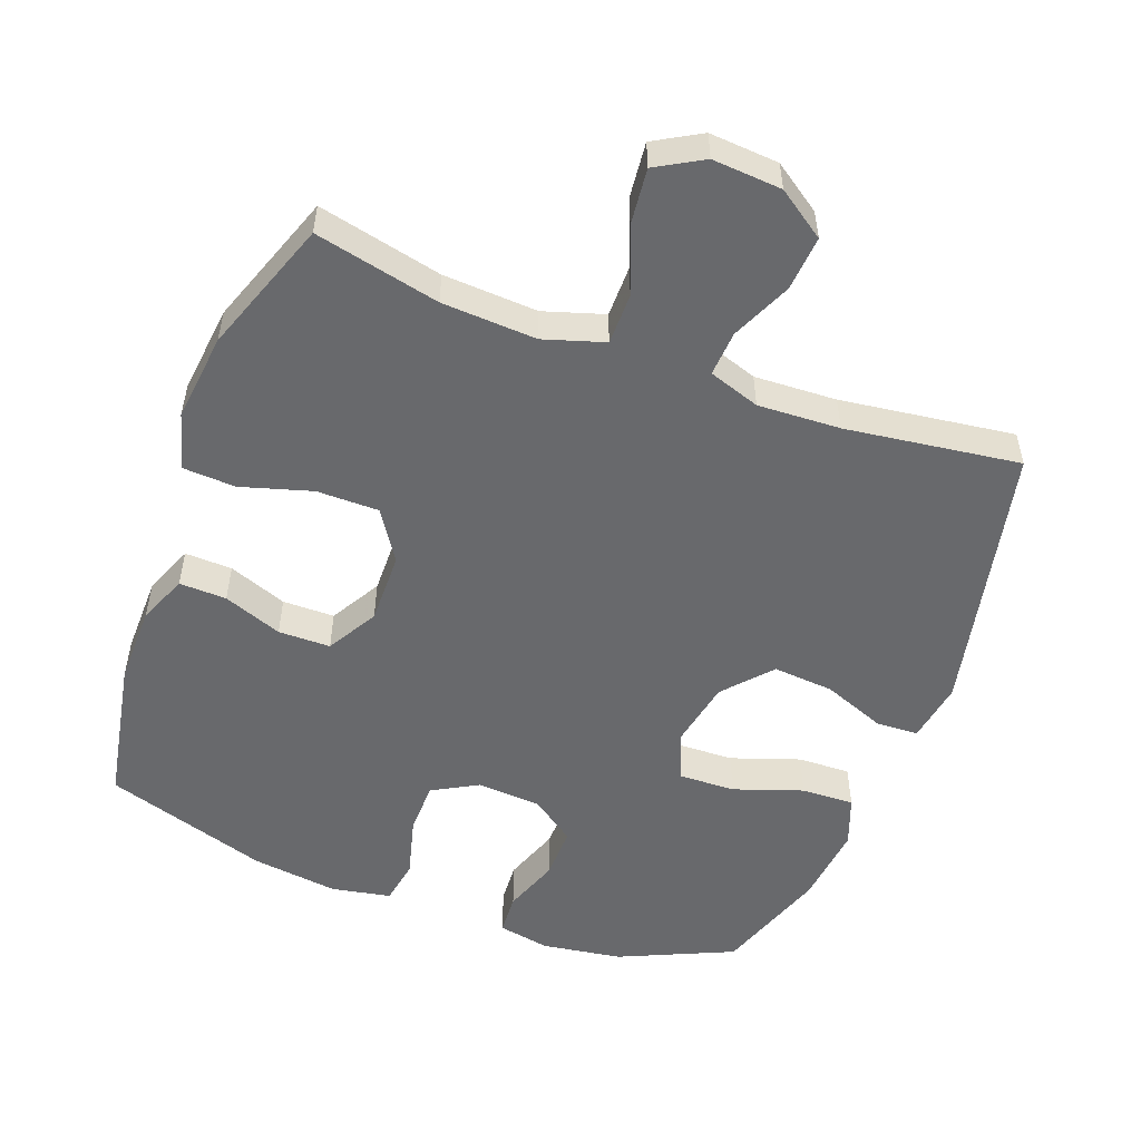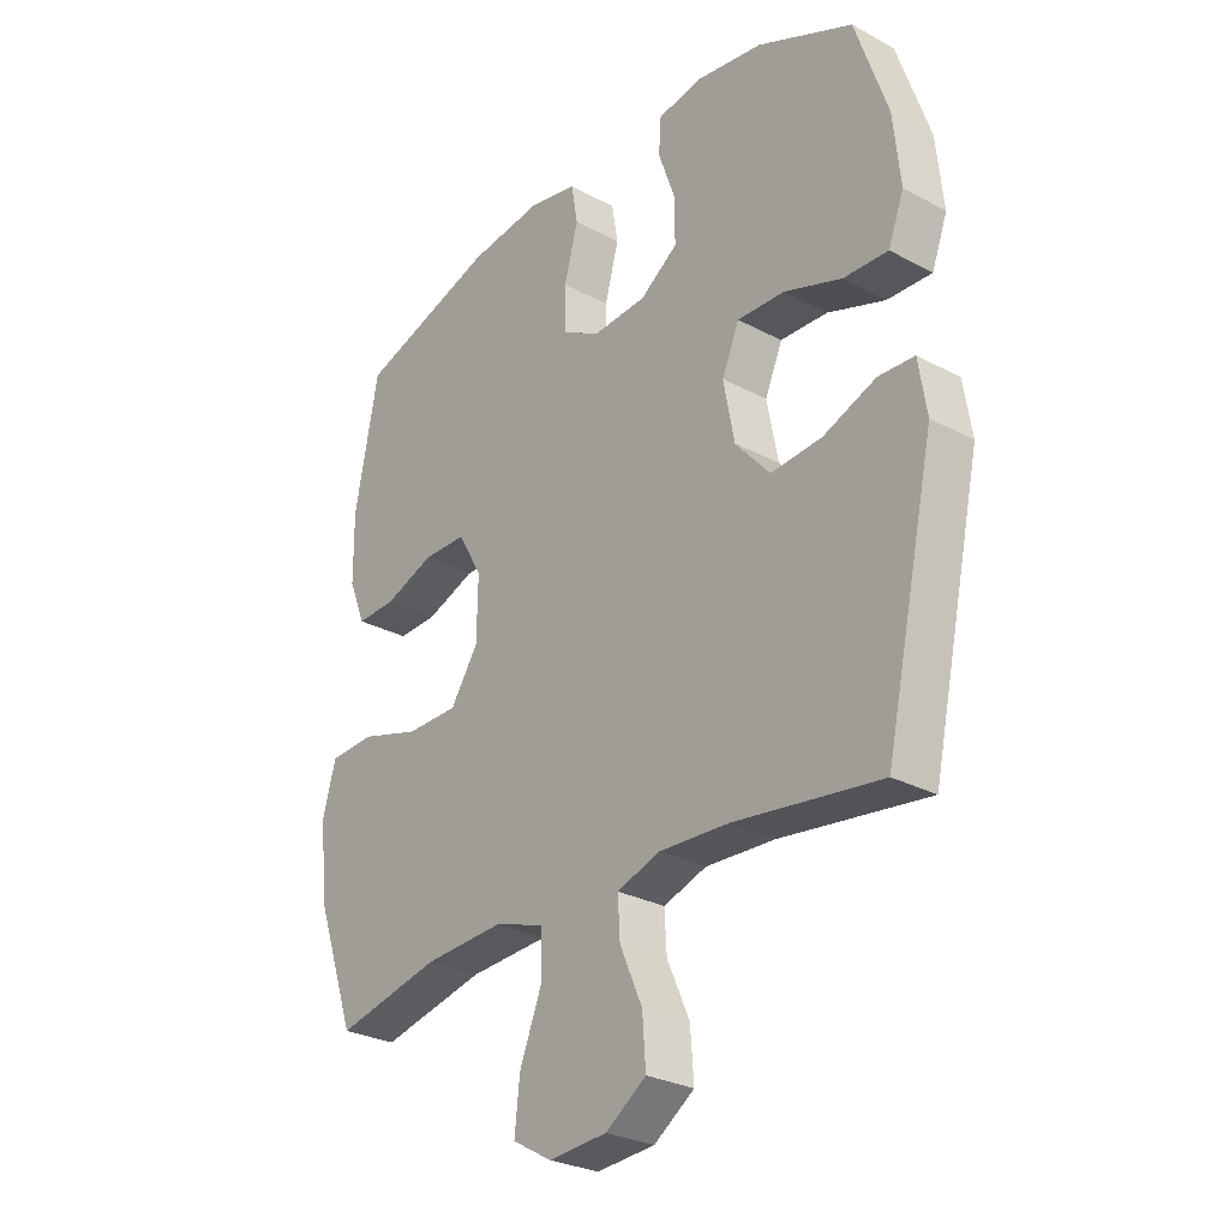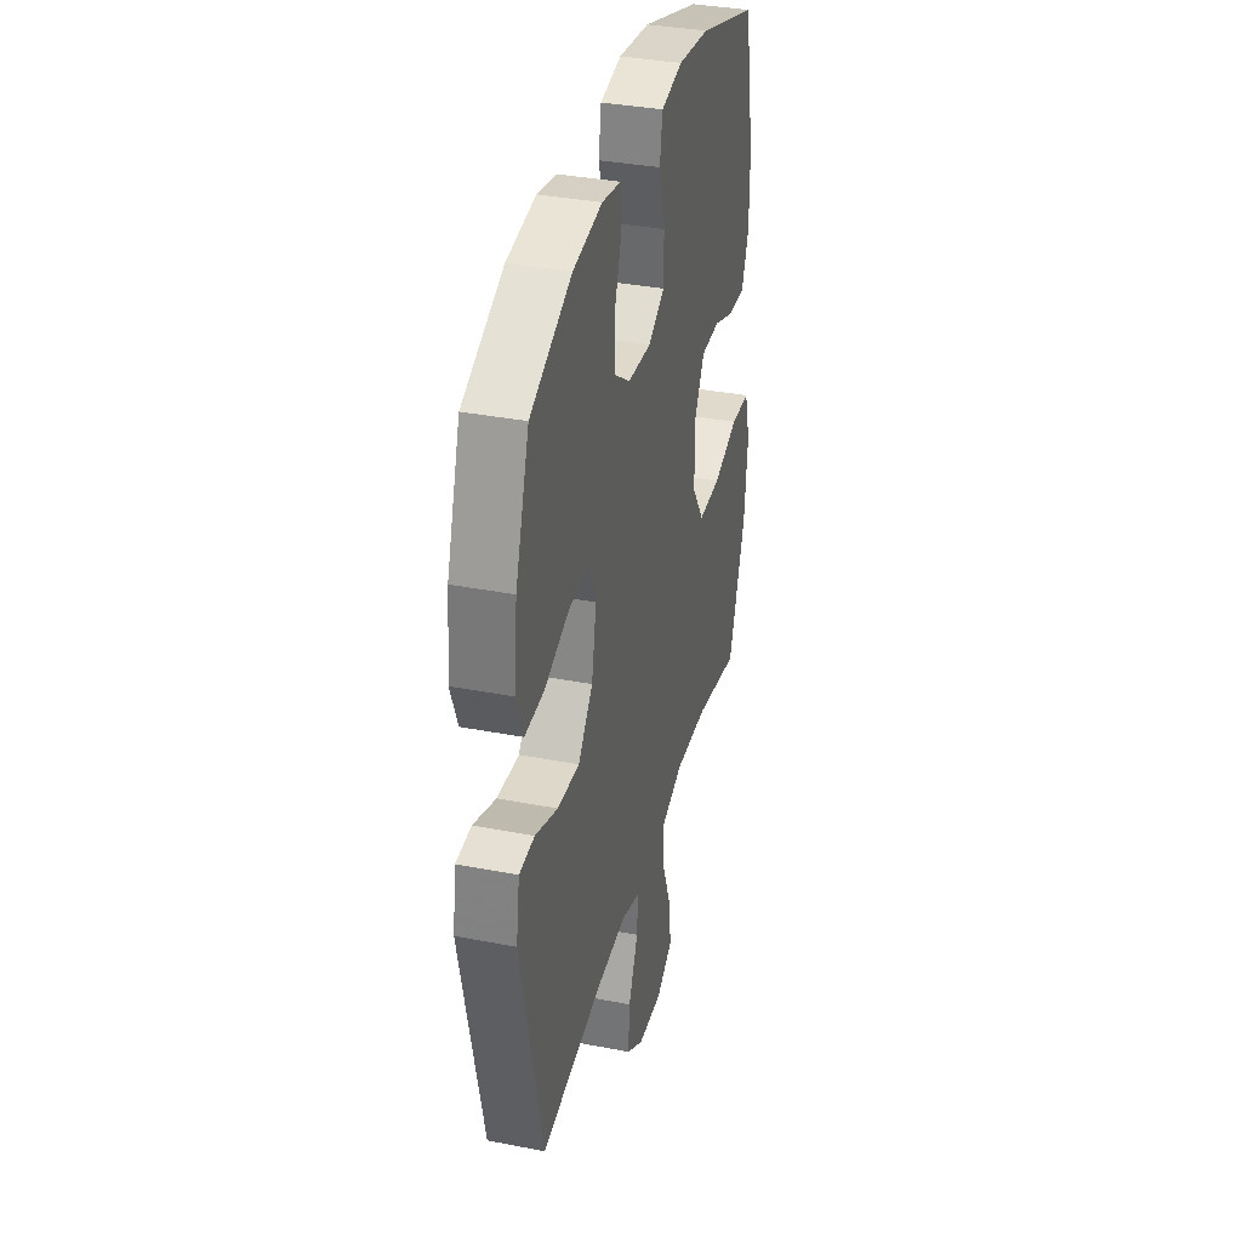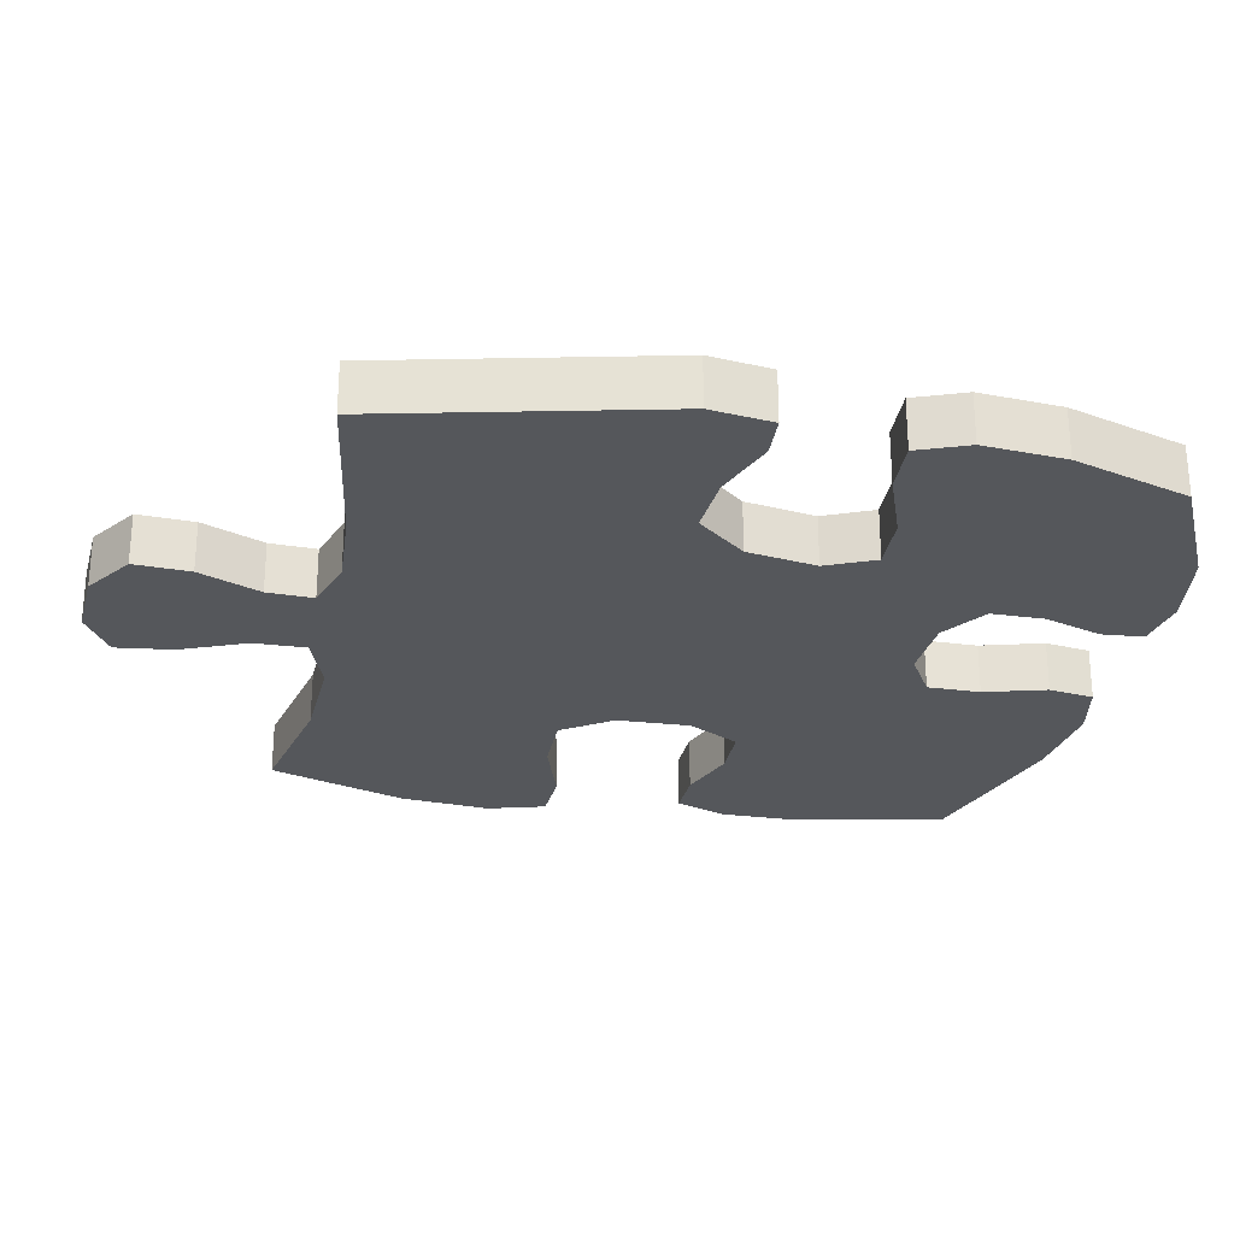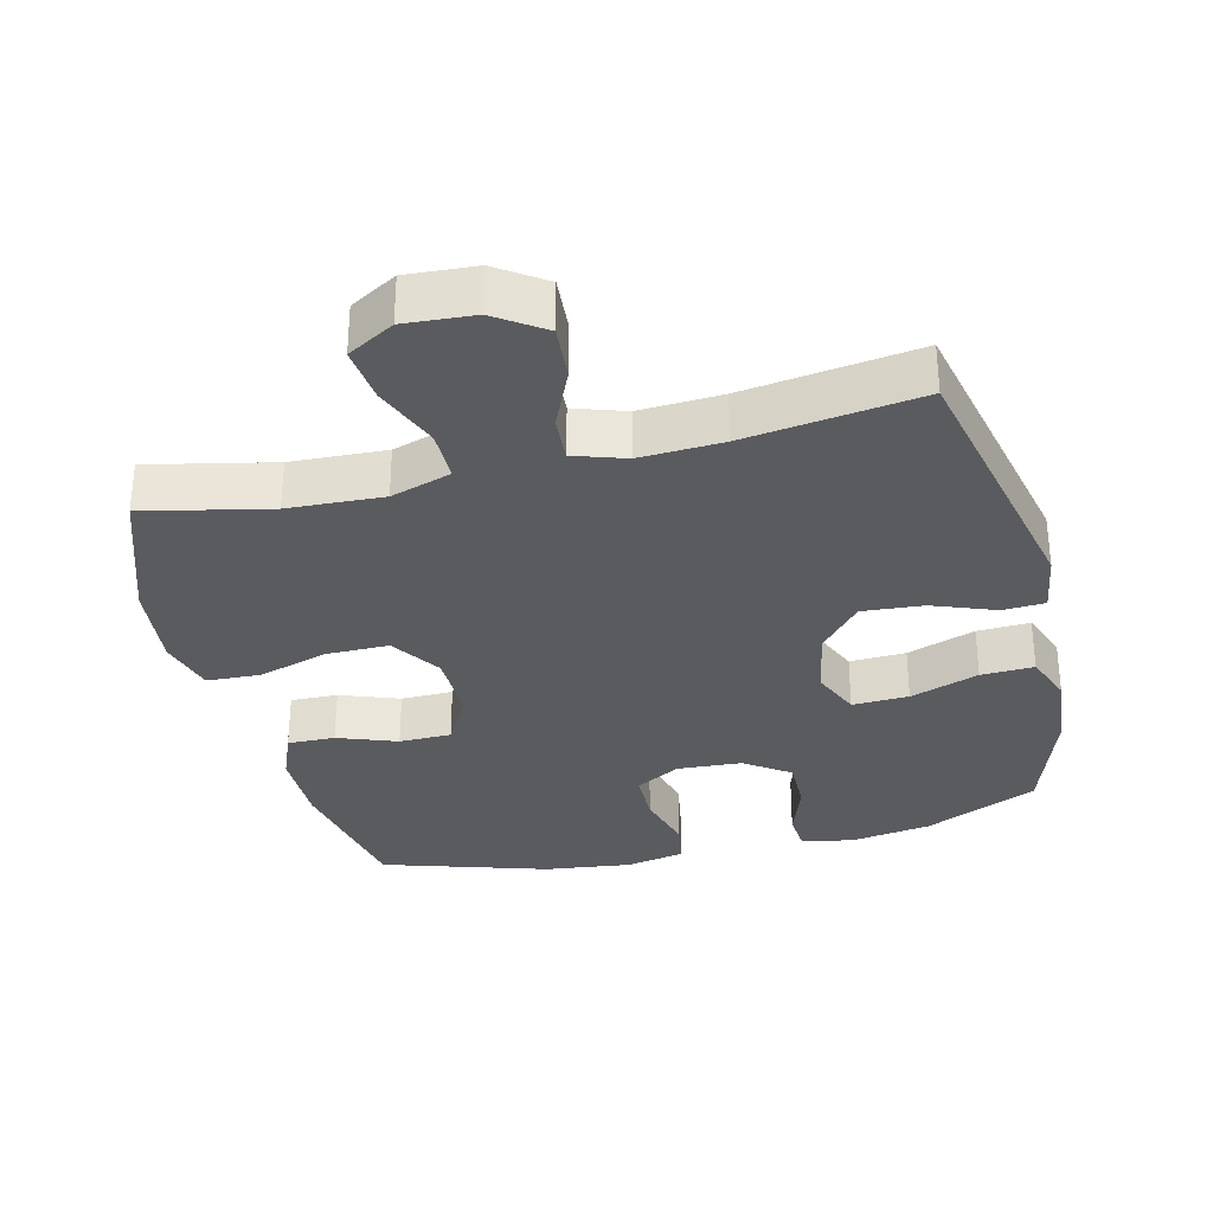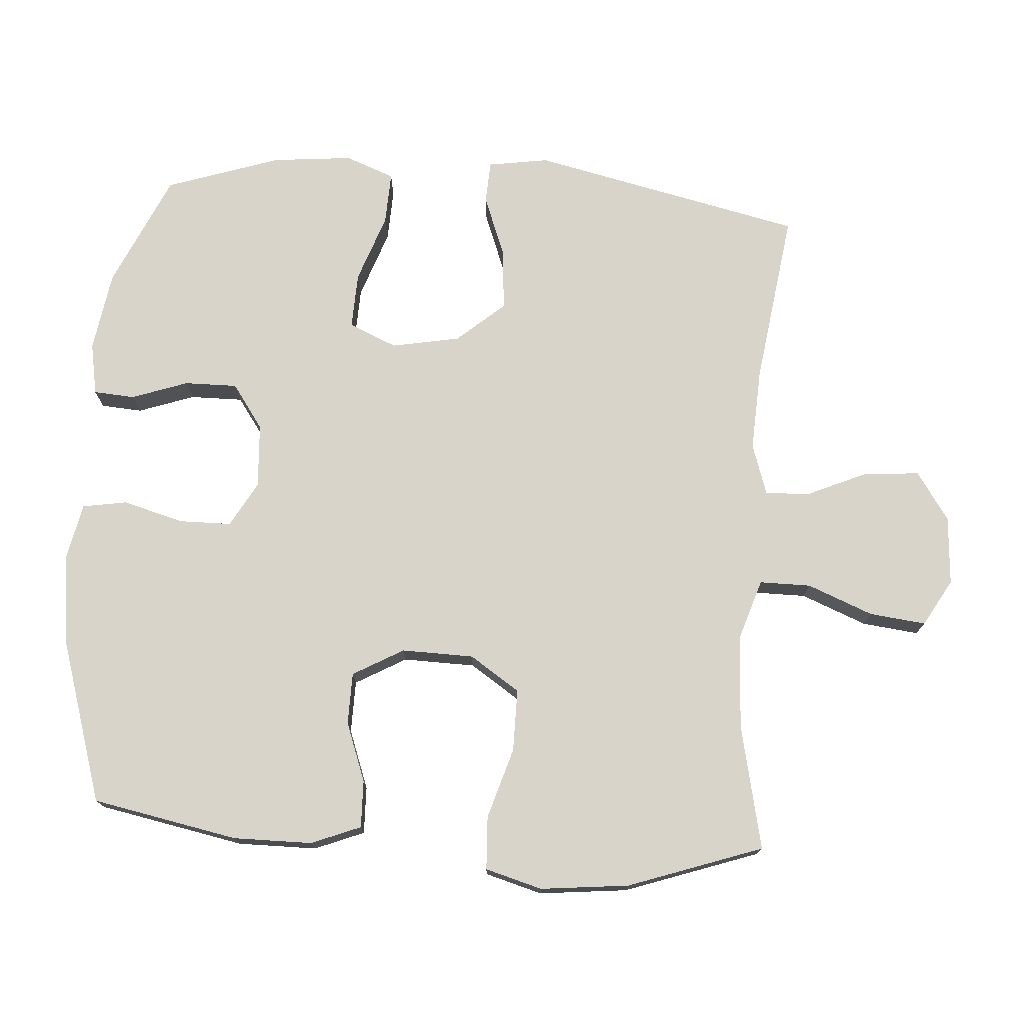
<metadata>
{"format":"obj","ext":"obj","renderer":"f3d","projection":"perspective","resolution":1024,"background":"white","views":[{"elev":-52.8,"azim":159.3,"up":"+Y"},{"elev":-28.1,"azim":-129.1,"up":"+Z"},{"elev":35.7,"azim":-75.7,"up":"+Z"},{"elev":-26.9,"azim":-100.7,"up":"+Y"},{"elev":-32.1,"azim":-166.0,"up":"+Y"},{"elev":74.8,"azim":94.1,"up":"+Y"}]}
</metadata>
<code>
v -0.5 0.07 -0.5
v -0.587 0.07 -0.103
v -0.573 0.07 -0.014
v -0.511 0.07 -0.011
v -0.42 0.07 -0.046
v -0.331 0.07 -0.053
v -0.271 0.07 0.016
v -0.252 0.07 0.116
v -0.282 0.07 0.186
v -0.364 0.07 0.183
v -0.464 0.07 0.148
v -0.541 0.07 0.145
v -0.568 0.07 0.217
v -0.556 0.07 0.334
v -0.5 0.07 0.5
v -0.334 0.07 0.575
v -0.217 0.07 0.593
v -0.141 0.07 0.579
v -0.137 0.07 0.519
v -0.166 0.07 0.437
v -0.167 0.07 0.36
v -0.102 0.07 0.314
v -0.008 0.07 0.308
v 0.058 0.07 0.345
v 0.059 0.07 0.421
v 0.035 0.07 0.51
v 0.046 0.07 0.575
v 0.132 0.07 0.592
v 0.259 0.07 0.576
v 0.5 0.07 0.5
v 0.541 0.07 0.287
v 0.54 0.07 0.172
v 0.511 0.07 0.1
v 0.442 0.07 0.102
v 0.356 0.07 0.134
v 0.28 0.07 0.133
v 0.238 0.07 0.059
v 0.24 0.07 -0.046
v 0.288 0.07 -0.119
v 0.379 0.07 -0.119
v 0.482 0.07 -0.088
v 0.56 0.07 -0.092
v 0.583 0.07 -0.175
v 0.569 0.07 -0.304
v 0.5 0.07 -0.5
v 0.318 0.07 -0.46
v 0.18 0.07 -0.453
v 0.092 0.07 -0.481
v 0.092 0.07 -0.556
v 0.13 0.07 -0.652
v 0.139 0.07 -0.734
v 0.071 0.07 -0.773
v -0.03 0.07 -0.766
v -0.1 0.07 -0.718
v -0.094 0.07 -0.638
v -0.055 0.07 -0.55
v -0.051 0.07 -0.484
v -0.126 0.07 -0.459
v -0.246 0.07 -0.465
v -0.5 0 -0.5
v -0.587 0 -0.103
v -0.573 0 -0.014
v -0.511 0 -0.011
v -0.42 0 -0.046
v -0.331 0 -0.053
v -0.271 0 0.016
v -0.252 0 0.116
v -0.282 0 0.186
v -0.364 0 0.183
v -0.464 0 0.148
v -0.541 0 0.145
v -0.568 0 0.217
v -0.556 0 0.334
v -0.5 0 0.5
v -0.334 0 0.575
v -0.217 0 0.593
v -0.141 0 0.579
v -0.137 0 0.519
v -0.166 0 0.437
v -0.167 0 0.36
v -0.102 0 0.314
v -0.008 0 0.308
v 0.058 0 0.345
v 0.059 0 0.421
v 0.035 0 0.51
v 0.046 0 0.575
v 0.132 0 0.592
v 0.259 0 0.576
v 0.5 0 0.5
v 0.541 0 0.287
v 0.54 0 0.172
v 0.511 0 0.1
v 0.442 0 0.102
v 0.356 0 0.134
v 0.28 0 0.133
v 0.238 0 0.059
v 0.24 0 -0.046
v 0.288 0 -0.119
v 0.379 0 -0.119
v 0.482 0 -0.088
v 0.56 0 -0.092
v 0.583 0 -0.175
v 0.569 0 -0.304
v 0.5 0 -0.5
v 0.318 0 -0.46
v 0.18 0 -0.453
v 0.092 0 -0.481
v 0.092 0 -0.556
v 0.13 0 -0.652
v 0.139 0 -0.734
v 0.071 0 -0.773
v -0.03 0 -0.766
v -0.1 0 -0.718
v -0.094 0 -0.638
v -0.055 0 -0.55
v -0.051 0 -0.484
v -0.126 0 -0.459
v -0.246 0 -0.465
f 54 55 56
f 53 54 56
f 52 53 56
f 51 52 56
f 50 51 56
f 49 50 56
f 48 49 56 57
f 47 48 57 58
f 44 45 46
f 43 44 46
f 42 43 46
f 41 42 46
f 40 41 46
f 39 40 46 47
f 38 39 47 58
f 33 34 35
f 32 33 35
f 31 32 35
f 30 31 35
f 29 30 35
f 28 29 35
f 27 28 35
f 26 27 35
f 25 26 35
f 24 25 35 36
f 23 24 36 37
f 18 19 20
f 17 18 20
f 16 17 20
f 15 16 20
f 14 15 20
f 13 14 20
f 12 13 20
f 11 12 20
f 10 11 20
f 9 10 20 21
f 8 9 21 22
f 3 4 5
f 2 3 5
f 1 2 5
f 59 1 5
f 59 5 6
f 38 58 59
f 37 38 59
f 23 37 59
f 22 23 59
f 8 22 59
f 7 8 59
f 6 7 59
f 115 114 113
f 115 113 112
f 115 112 111
f 115 111 110
f 115 110 109
f 115 109 108
f 116 115 108 107
f 117 116 107 106
f 105 104 103
f 105 103 102
f 105 102 101
f 105 101 100
f 105 100 99
f 106 105 99 98
f 117 106 98 97
f 94 93 92
f 94 92 91
f 94 91 90
f 94 90 89
f 94 89 88
f 94 88 87
f 94 87 86
f 94 86 85
f 94 85 84
f 95 94 84 83
f 96 95 83 82
f 79 78 77
f 79 77 76
f 79 76 75
f 79 75 74
f 79 74 73
f 79 73 72
f 79 72 71
f 79 71 70
f 79 70 69
f 80 79 69 68
f 81 80 68 67
f 64 63 62
f 64 62 61
f 64 61 60
f 64 60 118
f 65 64 118
f 118 117 97
f 118 97 96
f 118 96 82
f 118 82 81
f 118 81 67
f 118 67 66
f 118 66 65
f 1 60 61 2
f 2 61 62 3
f 3 62 63 4
f 4 63 64 5
f 5 64 65 6
f 6 65 66 7
f 7 66 67 8
f 8 67 68 9
f 9 68 69 10
f 10 69 70 11
f 11 70 71 12
f 12 71 72 13
f 13 72 73 14
f 14 73 74 15
f 15 74 75 16
f 16 75 76 17
f 17 76 77 18
f 18 77 78 19
f 19 78 79 20
f 20 79 80 21
f 21 80 81 22
f 22 81 82 23
f 23 82 83 24
f 24 83 84 25
f 25 84 85 26
f 26 85 86 27
f 27 86 87 28
f 28 87 88 29
f 29 88 89 30
f 30 89 90 31
f 31 90 91 32
f 32 91 92 33
f 33 92 93 34
f 34 93 94 35
f 35 94 95 36
f 36 95 96 37
f 37 96 97 38
f 38 97 98 39
f 39 98 99 40
f 40 99 100 41
f 41 100 101 42
f 42 101 102 43
f 43 102 103 44
f 44 103 104 45
f 45 104 105 46
f 46 105 106 47
f 47 106 107 48
f 48 107 108 49
f 49 108 109 50
f 50 109 110 51
f 51 110 111 52
f 52 111 112 53
f 53 112 113 54
f 54 113 114 55
f 55 114 115 56
f 56 115 116 57
f 57 116 117 58
f 58 117 118 59
f 59 118 60 1

</code>
